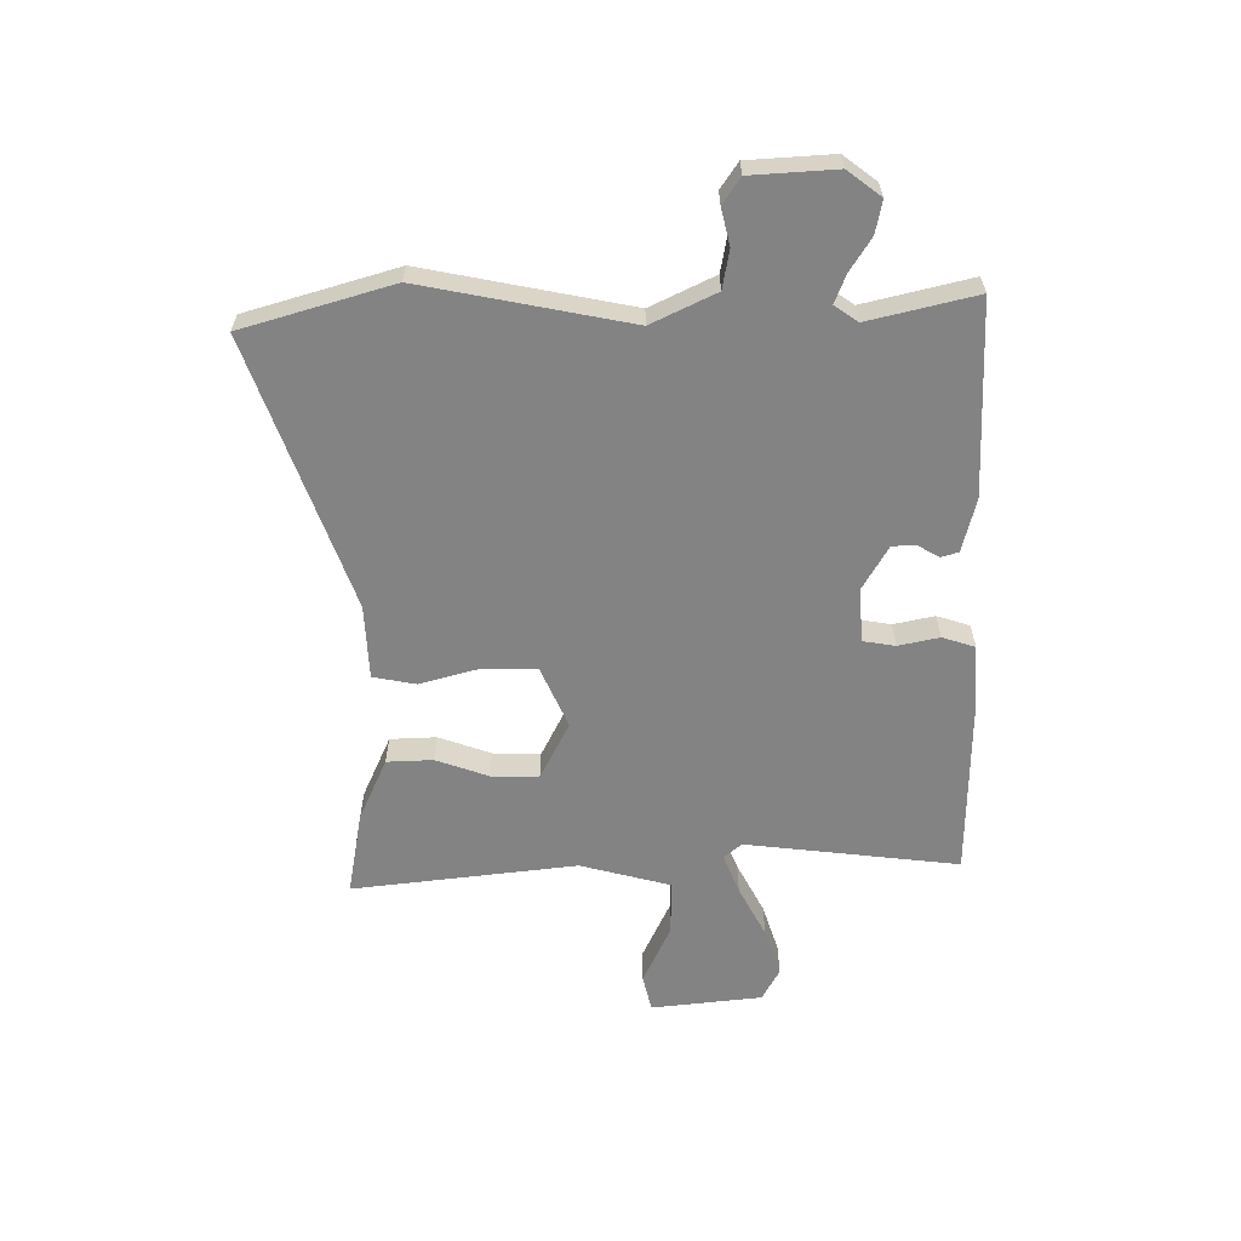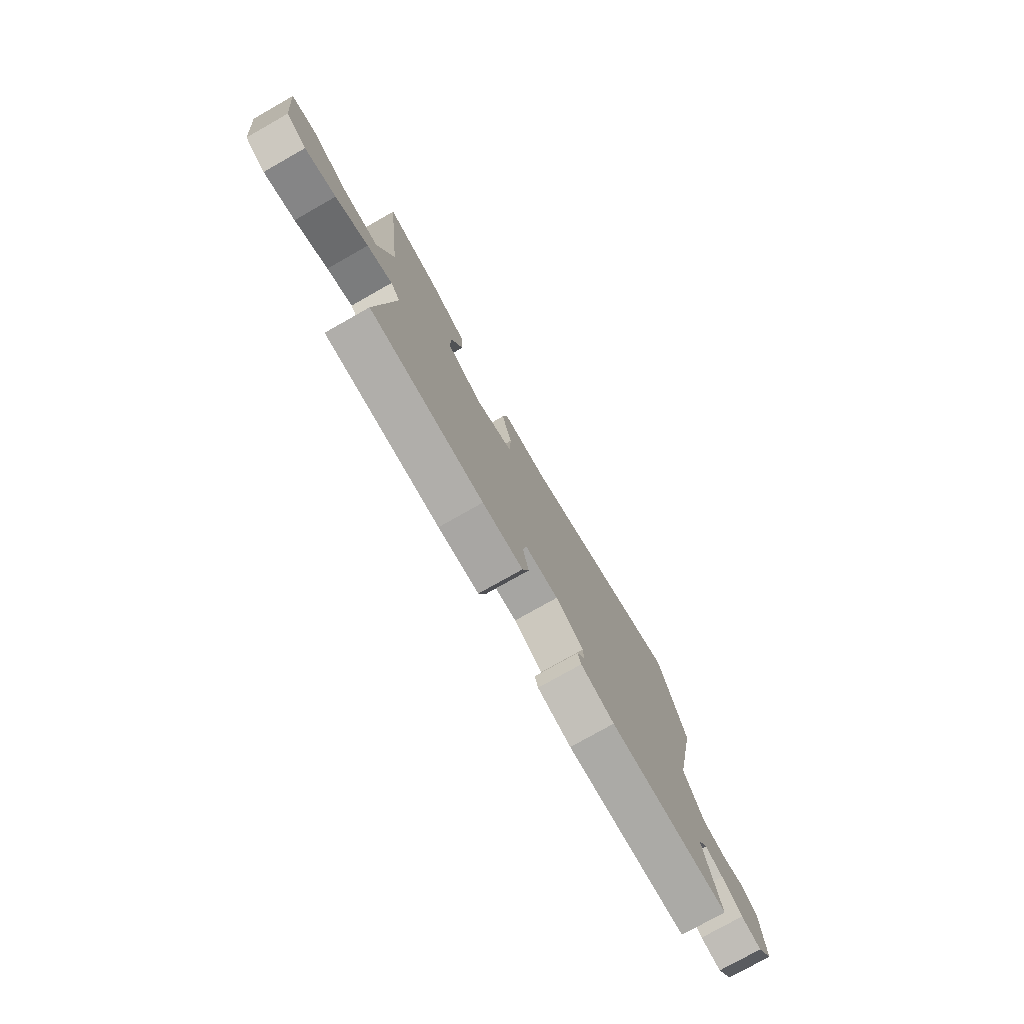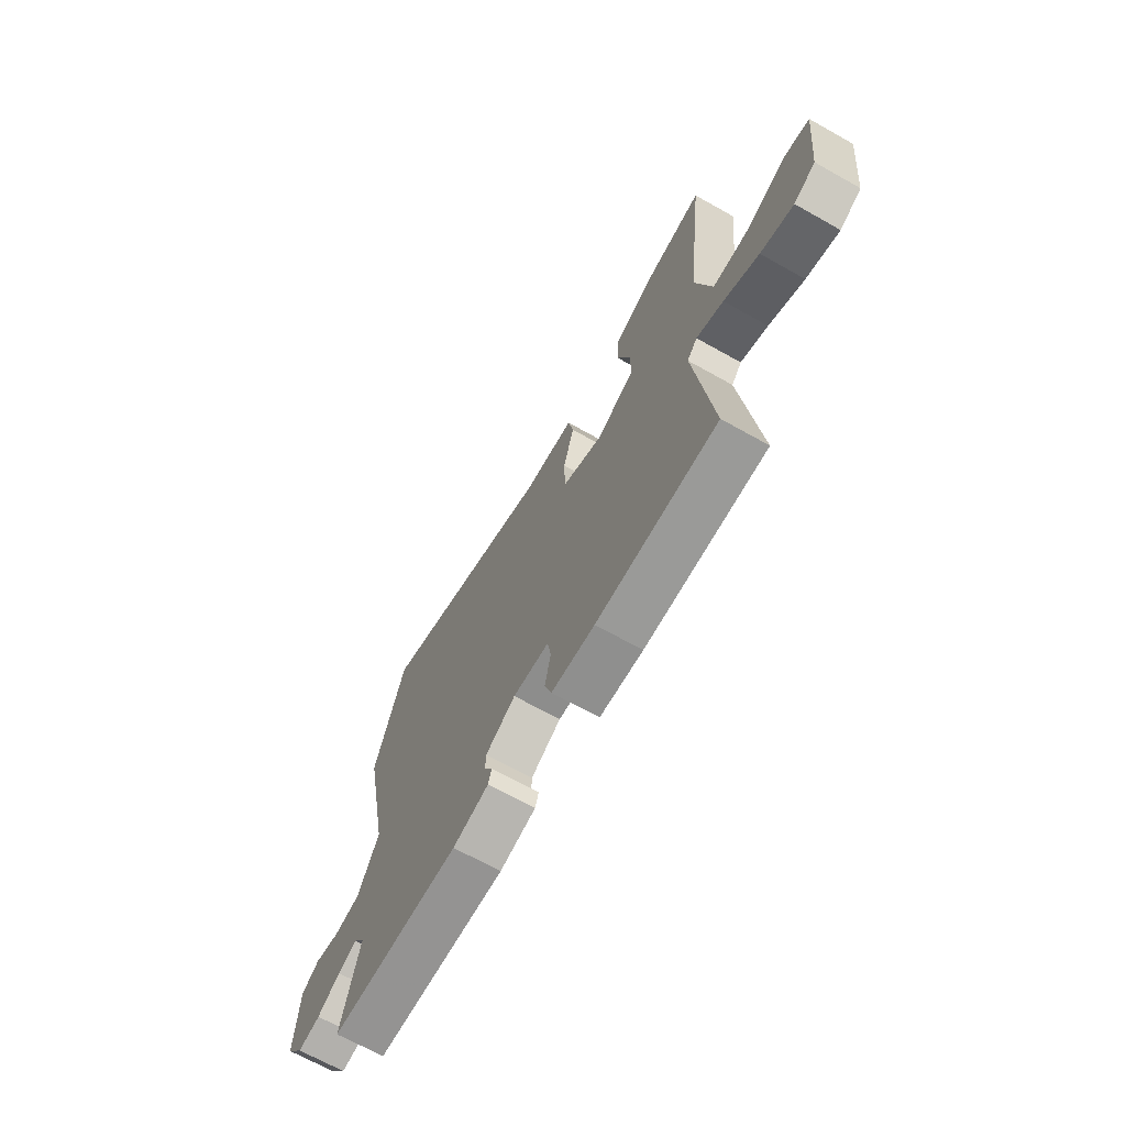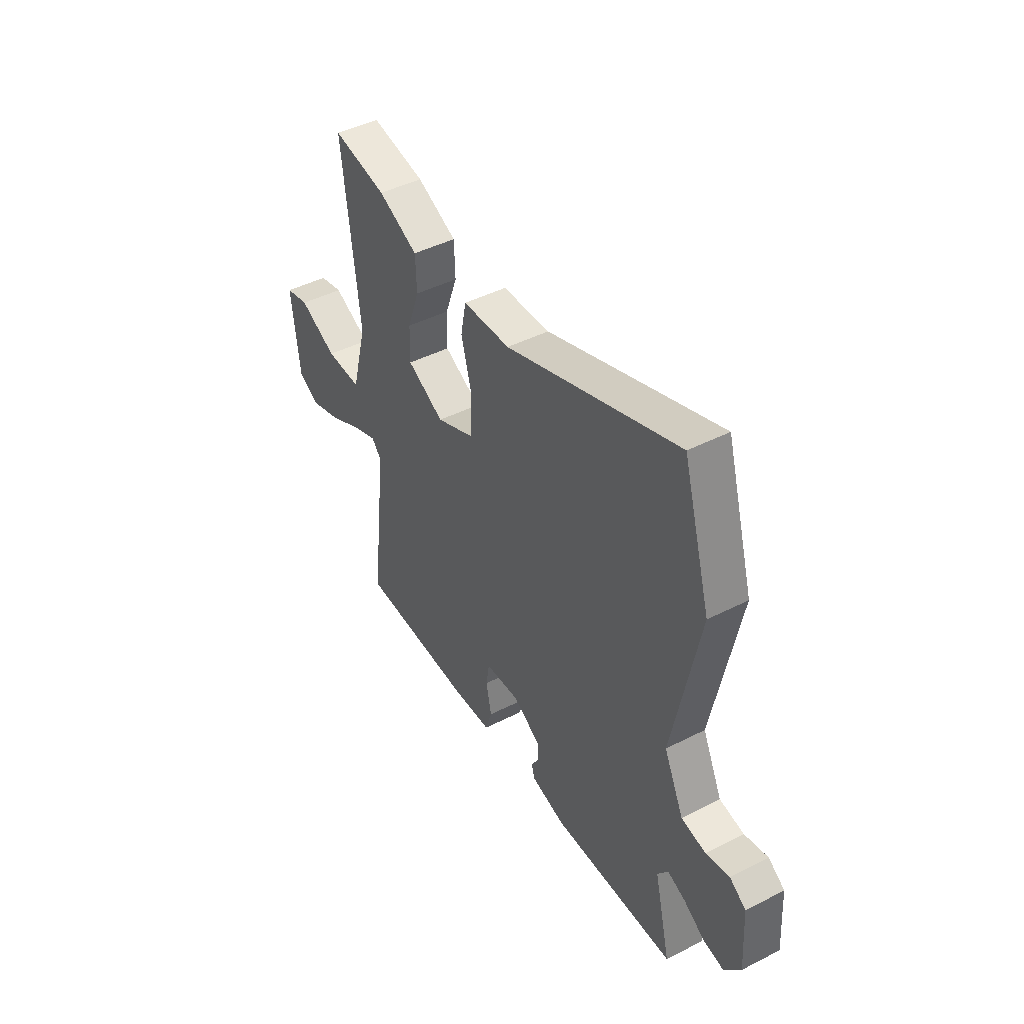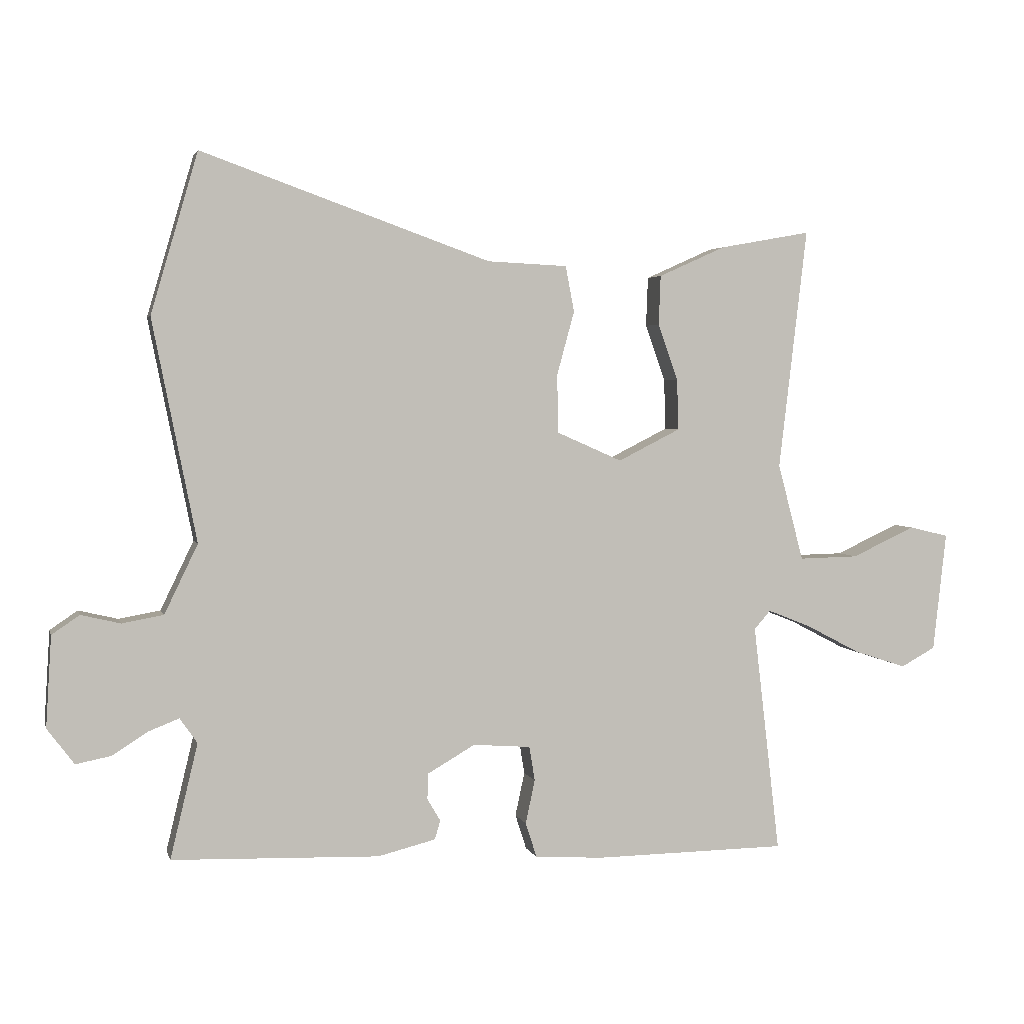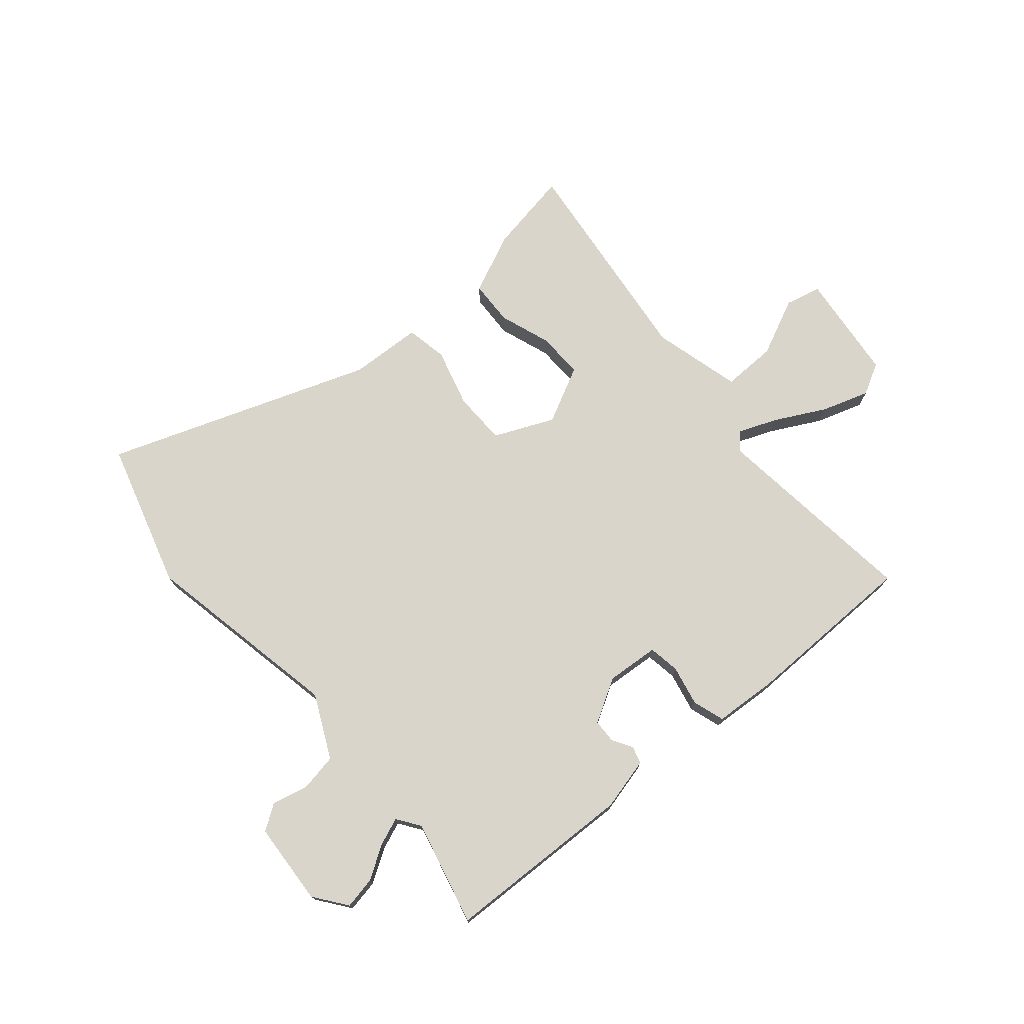
<metadata>
{"format":"obj","ext":"obj","renderer":"f3d","projection":"perspective","resolution":1024,"background":"white","views":[{"elev":-61.0,"azim":90.4,"up":"+Y"},{"elev":-77.3,"azim":-60.5,"up":"+Z"},{"elev":-68.5,"azim":-119.3,"up":"+Z"},{"elev":45.0,"azim":59.5,"up":"+Z"},{"elev":3.3,"azim":166.3,"up":"+Z"},{"elev":74.2,"azim":139.7,"up":"+Y"}]}
</metadata>
<code>
v -0.498 0.07 -0.492
v -0.455 0.07 -0.126
v -0.481 0.07 -0.096
v -0.549 0.07 -0.123
v -0.637 0.07 -0.169
v -0.72 0.07 -0.196
v -0.775 0.07 -0.166
v -0.796 0.07 0.024
v -0.733 0.07 0.039
v -0.632 0.07 -0.008
v -0.537 0.07 -0.01
v -0.496 0.07 0.145
v -0.541 0.07 0.53
v -0.396 0.07 0.504
v -0.289 0.07 0.456
v -0.286 0.07 0.377
v -0.318 0.07 0.287
v -0.32 0.07 0.206
v -0.221 0.07 0.156
v -0.117 0.07 0.202
v -0.115 0.07 0.295
v -0.143 0.07 0.397
v -0.129 0.07 0.47
v -0.002 0.07 0.476
v 0.459 0.07 0.641
v 0.534 0.07 0.385
v 0.464 0.07 0.032
v 0.517 0.07 -0.078
v 0.583 0.07 -0.09
v 0.646 0.07 -0.075
v 0.69 0.07 -0.105
v 0.699 0.07 -0.25
v 0.656 0.07 -0.307
v 0.6 0.07 -0.296
v 0.543 0.07 -0.26
v 0.495 0.07 -0.241
v 0.467 0.07 -0.281
v 0.511 0.07 -0.464
v 0.18 0.07 -0.475
v 0.088 0.07 -0.452
v 0.079 0.07 -0.422
v 0.1 0.07 -0.386
v 0.099 0.07 -0.345
v 0.023 0.07 -0.301
v -0.069 0.07 -0.308
v -0.078 0.07 -0.363
v -0.063 0.07 -0.433
v -0.081 0.07 -0.489
v -0.191 0.07 -0.496
v -0.498 0 -0.492
v -0.455 0 -0.126
v -0.481 0 -0.096
v -0.549 0 -0.123
v -0.637 0 -0.169
v -0.72 0 -0.196
v -0.775 0 -0.166
v -0.796 0 0.024
v -0.733 0 0.039
v -0.632 0 -0.008
v -0.537 0 -0.01
v -0.496 0 0.145
v -0.541 0 0.53
v -0.396 0 0.504
v -0.289 0 0.456
v -0.286 0 0.377
v -0.318 0 0.287
v -0.32 0 0.206
v -0.221 0 0.156
v -0.117 0 0.202
v -0.115 0 0.295
v -0.143 0 0.397
v -0.129 0 0.47
v -0.002 0 0.476
v 0.459 0 0.641
v 0.534 0 0.385
v 0.464 0 0.032
v 0.517 0 -0.078
v 0.583 0 -0.09
v 0.646 0 -0.075
v 0.69 0 -0.105
v 0.699 0 -0.25
v 0.656 0 -0.307
v 0.6 0 -0.296
v 0.543 0 -0.26
v 0.495 0 -0.241
v 0.467 0 -0.281
v 0.511 0 -0.464
v 0.18 0 -0.475
v 0.088 0 -0.452
v 0.079 0 -0.422
v 0.1 0 -0.386
v 0.099 0 -0.345
v 0.023 0 -0.301
v -0.069 0 -0.308
v -0.078 0 -0.363
v -0.063 0 -0.433
v -0.081 0 -0.489
v -0.191 0 -0.496
f 49 1 2
f 48 49 2
f 47 48 2
f 46 47 2
f 45 46 2 3
f 44 45 3
f 40 41 42
f 39 40 42
f 38 39 42
f 37 38 42
f 36 37 42 43
f 33 34 35
f 32 33 35
f 31 32 35
f 30 31 35
f 29 30 35
f 28 29 35 36
f 36 43 44
f 28 36 44
f 27 28 44
f 26 27 44
f 25 26 44
f 24 25 44
f 21 22 23 24
f 15 16 17
f 14 15 17
f 13 14 17
f 12 13 17
f 11 12 17 18
f 8 9 10
f 7 8 10
f 6 7 10
f 5 6 10
f 4 5 10
f 3 4 10 11
f 11 18 19
f 3 11 19
f 44 3 19
f 20 21 24 44
f 19 20 44
f 51 50 98
f 51 98 97
f 51 97 96
f 51 96 95
f 52 51 95 94
f 52 94 93
f 91 90 89
f 91 89 88
f 91 88 87
f 91 87 86
f 92 91 86 85
f 84 83 82
f 84 82 81
f 84 81 80
f 84 80 79
f 84 79 78
f 85 84 78 77
f 93 92 85
f 93 85 77
f 93 77 76
f 93 76 75
f 93 75 74
f 93 74 73
f 73 72 71 70
f 66 65 64
f 66 64 63
f 66 63 62
f 66 62 61
f 67 66 61 60
f 59 58 57
f 59 57 56
f 59 56 55
f 59 55 54
f 59 54 53
f 60 59 53 52
f 68 67 60
f 68 60 52
f 68 52 93
f 93 73 70 69
f 93 69 68
f 1 50 51 2
f 2 51 52 3
f 3 52 53 4
f 4 53 54 5
f 5 54 55 6
f 6 55 56 7
f 7 56 57 8
f 8 57 58 9
f 9 58 59 10
f 10 59 60 11
f 11 60 61 12
f 12 61 62 13
f 13 62 63 14
f 14 63 64 15
f 15 64 65 16
f 16 65 66 17
f 17 66 67 18
f 18 67 68 19
f 19 68 69 20
f 20 69 70 21
f 21 70 71 22
f 22 71 72 23
f 23 72 73 24
f 24 73 74 25
f 25 74 75 26
f 26 75 76 27
f 27 76 77 28
f 28 77 78 29
f 29 78 79 30
f 30 79 80 31
f 31 80 81 32
f 32 81 82 33
f 33 82 83 34
f 34 83 84 35
f 35 84 85 36
f 36 85 86 37
f 37 86 87 38
f 38 87 88 39
f 39 88 89 40
f 40 89 90 41
f 41 90 91 42
f 42 91 92 43
f 43 92 93 44
f 44 93 94 45
f 45 94 95 46
f 46 95 96 47
f 47 96 97 48
f 48 97 98 49
f 49 98 50 1

</code>
